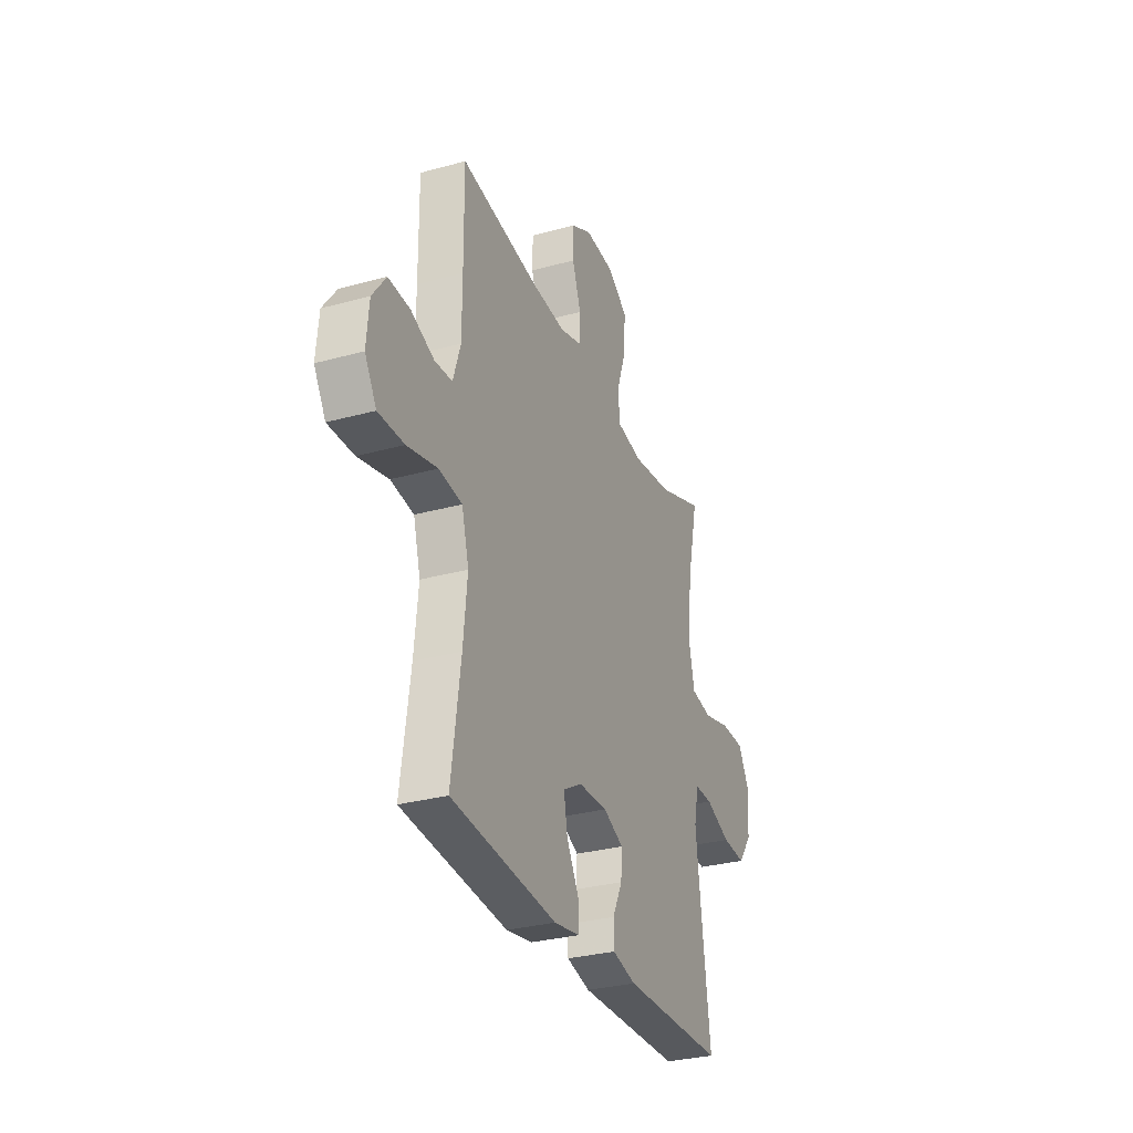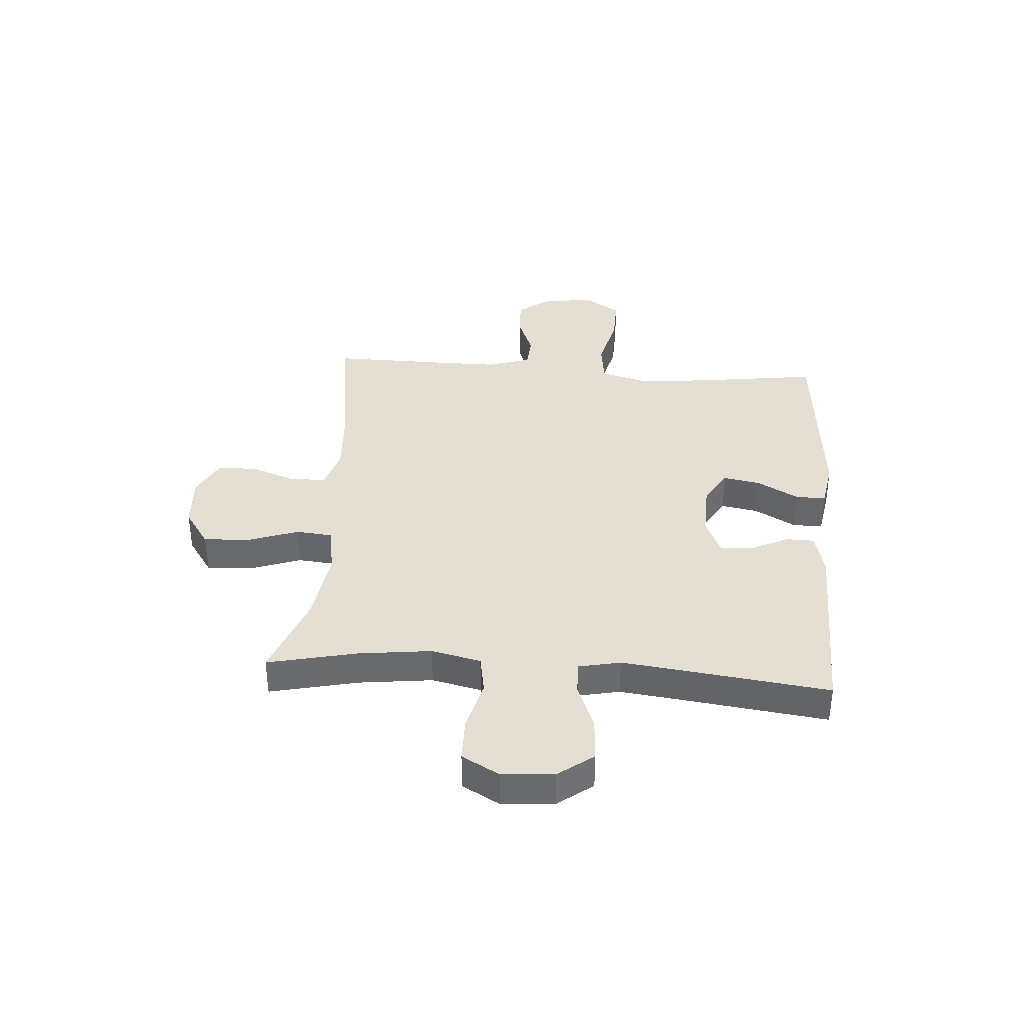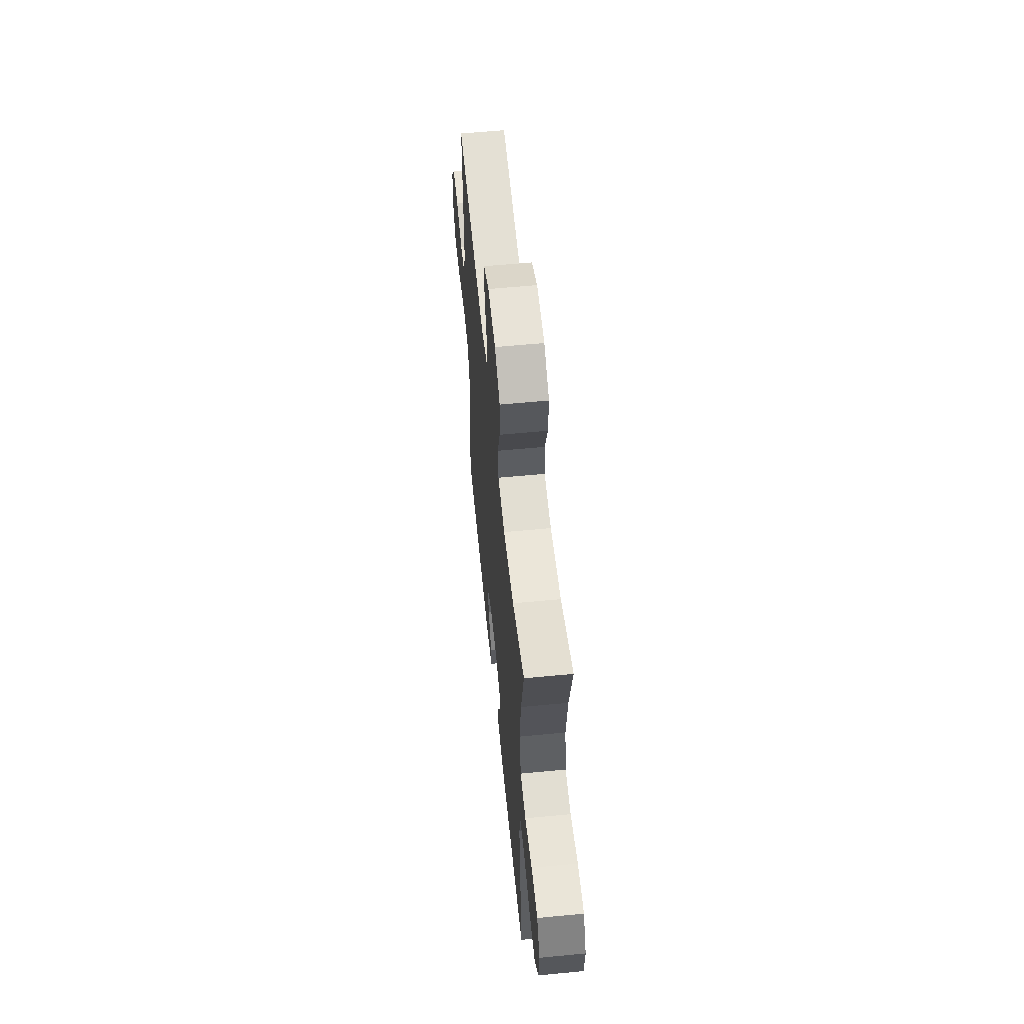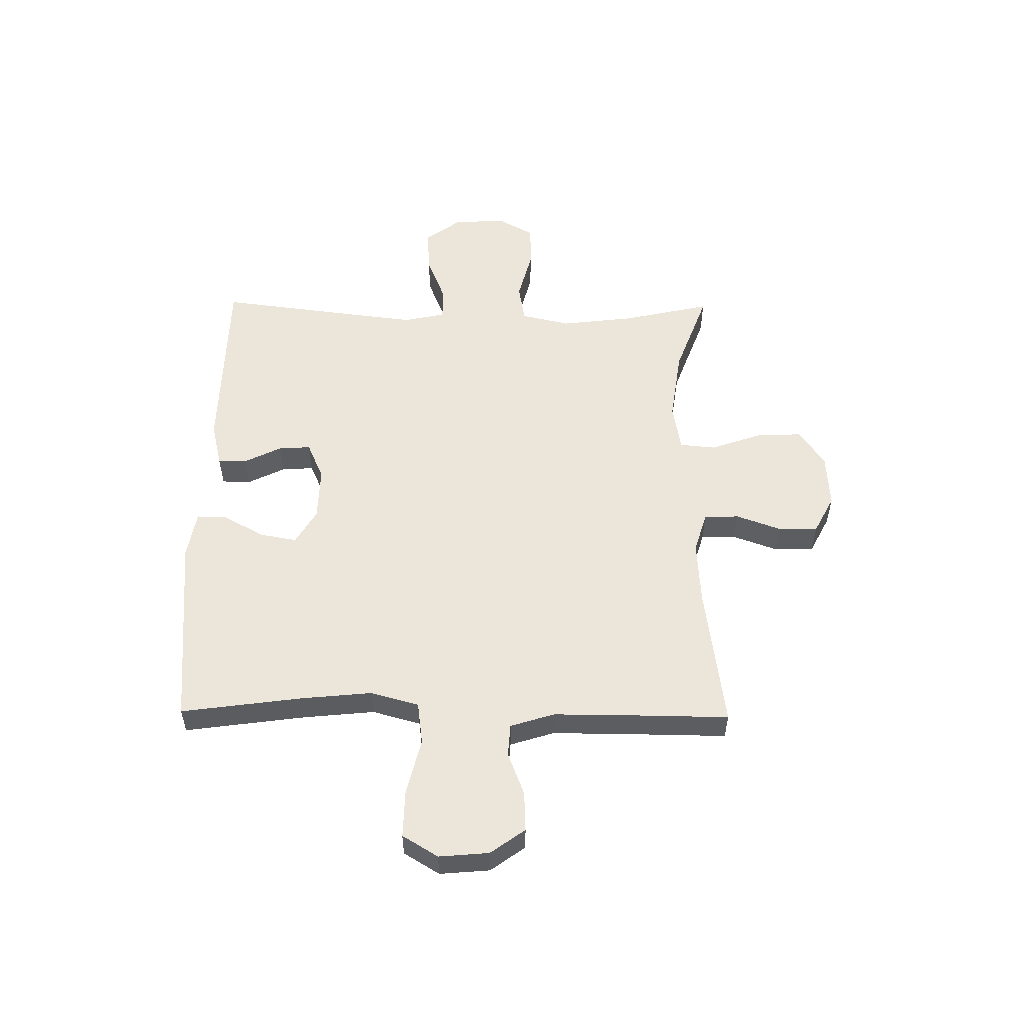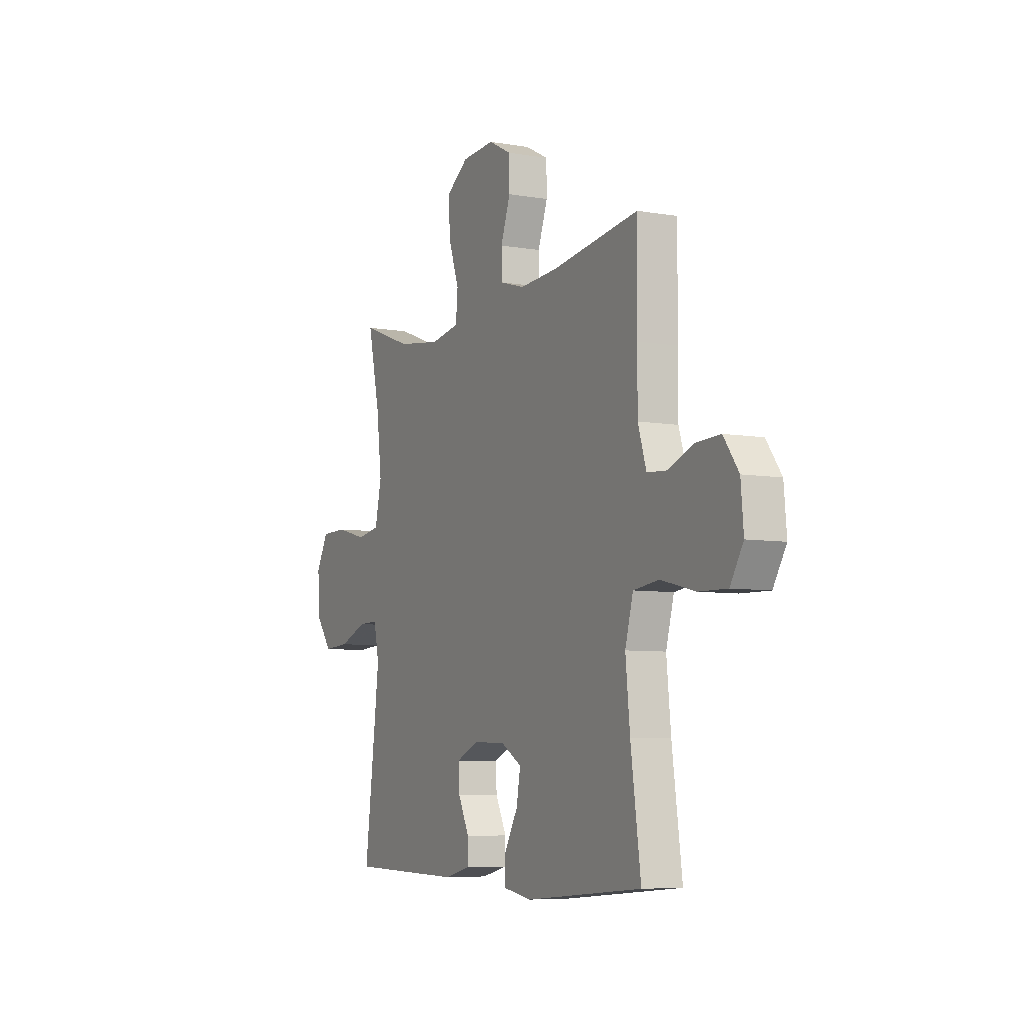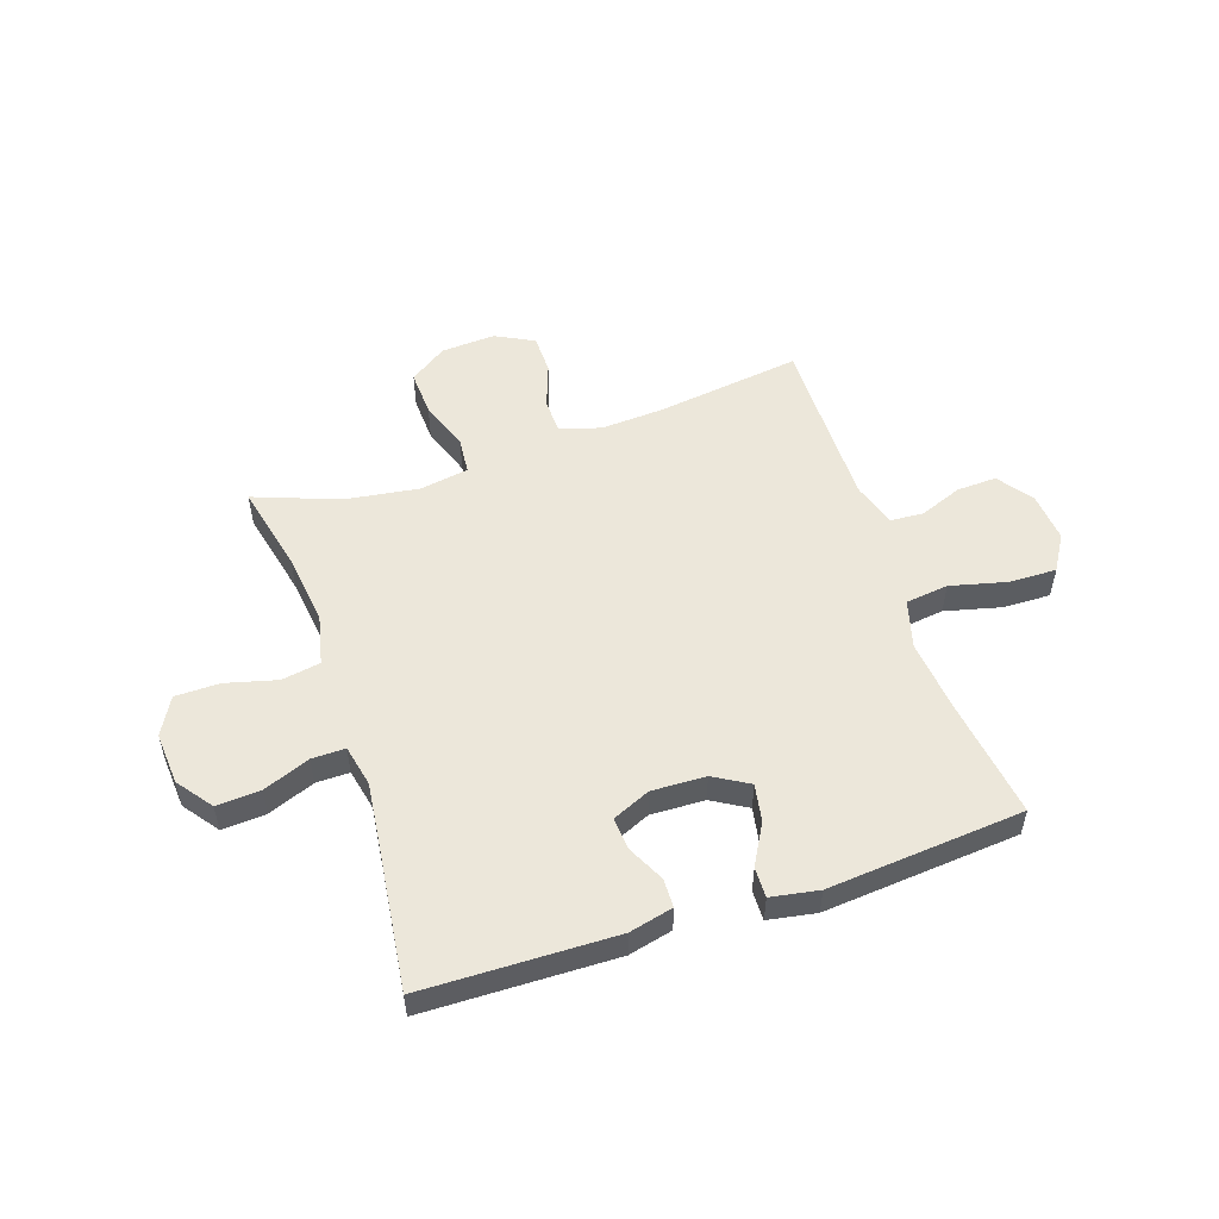
<metadata>
{"format":"obj","ext":"obj","renderer":"f3d","projection":"perspective","resolution":1024,"background":"white","views":[{"elev":-30.6,"azim":-68.4,"up":"+Z"},{"elev":37.2,"azim":94.2,"up":"+Y"},{"elev":58.4,"azim":84.3,"up":"+Z"},{"elev":54.3,"azim":-89.3,"up":"+Y"},{"elev":-6.7,"azim":-116.9,"up":"+Z"},{"elev":53.0,"azim":161.5,"up":"+Y"}]}
</metadata>
<code>
v -0.5 0.07 -0.5
v -0.47 0.07 -0.283
v -0.457 0.07 -0.154
v -0.481 0.07 -0.067
v -0.558 0.07 -0.057
v -0.659 0.07 -0.082
v -0.745 0.07 -0.084
v -0.784 0.07 -0.02
v -0.776 0.07 0.07
v -0.731 0.07 0.132
v -0.659 0.07 0.129
v -0.582 0.07 0.099
v -0.523 0.07 0.103
v -0.498 0.07 0.182
v -0.498 0.07 0.302
v -0.5 0.07 0.5
v -0.239 0.07 0.464
v -0.125 0.07 0.457
v -0.051 0.07 0.479
v -0.049 0.07 0.542
v -0.078 0.07 0.623
v -0.077 0.07 0.694
v -0.008 0.07 0.73
v 0.09 0.07 0.724
v 0.157 0.07 0.678
v 0.153 0.07 0.595
v 0.121 0.07 0.504
v 0.127 0.07 0.439
v 0.214 0.07 0.424
v 0.347 0.07 0.443
v 0.5 0.07 0.5
v 0.464 0.07 0.34
v 0.448 0.07 0.209
v 0.468 0.07 0.12
v 0.538 0.07 0.108
v 0.63 0.07 0.132
v 0.71 0.07 0.131
v 0.747 0.07 0.064
v 0.74 0.07 -0.03
v 0.693 0.07 -0.093
v 0.614 0.07 -0.088
v 0.53 0.07 -0.055
v 0.47 0.07 -0.054
v 0.454 0.07 -0.129
v 0.468 0.07 -0.246
v 0.5 0.07 -0.5
v 0.155 0.07 -0.507
v 0.076 0.07 -0.488
v 0.075 0.07 -0.436
v 0.108 0.07 -0.369
v 0.112 0.07 -0.311
v 0.044 0.07 -0.281
v -0.053 0.07 -0.284
v -0.116 0.07 -0.321
v -0.104 0.07 -0.388
v -0.063 0.07 -0.462
v -0.062 0.07 -0.516
v -0.148 0.07 -0.531
v -0.5 0 -0.5
v -0.47 0 -0.283
v -0.457 0 -0.154
v -0.481 0 -0.067
v -0.558 0 -0.057
v -0.659 0 -0.082
v -0.745 0 -0.084
v -0.784 0 -0.02
v -0.776 0 0.07
v -0.731 0 0.132
v -0.659 0 0.129
v -0.582 0 0.099
v -0.523 0 0.103
v -0.498 0 0.182
v -0.498 0 0.302
v -0.5 0 0.5
v -0.239 0 0.464
v -0.125 0 0.457
v -0.051 0 0.479
v -0.049 0 0.542
v -0.078 0 0.623
v -0.077 0 0.694
v -0.008 0 0.73
v 0.09 0 0.724
v 0.157 0 0.678
v 0.153 0 0.595
v 0.121 0 0.504
v 0.127 0 0.439
v 0.214 0 0.424
v 0.347 0 0.443
v 0.5 0 0.5
v 0.464 0 0.34
v 0.448 0 0.209
v 0.468 0 0.12
v 0.538 0 0.108
v 0.63 0 0.132
v 0.71 0 0.131
v 0.747 0 0.064
v 0.74 0 -0.03
v 0.693 0 -0.093
v 0.614 0 -0.088
v 0.53 0 -0.055
v 0.47 0 -0.054
v 0.454 0 -0.129
v 0.468 0 -0.246
v 0.5 0 -0.5
v 0.155 0 -0.507
v 0.076 0 -0.488
v 0.075 0 -0.436
v 0.108 0 -0.369
v 0.112 0 -0.311
v 0.044 0 -0.281
v -0.053 0 -0.284
v -0.116 0 -0.321
v -0.104 0 -0.388
v -0.063 0 -0.462
v -0.062 0 -0.516
v -0.148 0 -0.531
f 58 1 2
f 57 58 2
f 56 57 2
f 55 56 2
f 54 55 2 3
f 53 54 3 4
f 52 53 4
f 48 49 50
f 47 48 50
f 46 47 50
f 45 46 50
f 44 45 50 51
f 43 44 51 52
f 40 41 42
f 39 40 42
f 38 39 42
f 37 38 42
f 36 37 42
f 35 36 42
f 34 35 42 43
f 43 52 4
f 34 43 4
f 33 34 4
f 30 31 32
f 33 4 5
f 32 33 5
f 30 32 5
f 29 30 5
f 25 26 27
f 24 25 27
f 23 24 27
f 22 23 27
f 21 22 27
f 20 21 27
f 19 20 27 28
f 18 19 28
f 29 5 6
f 28 29 6
f 18 28 6
f 17 18 6
f 10 11 12
f 9 10 12
f 8 9 12
f 7 8 12
f 6 7 12
f 6 12 13
f 17 6 13
f 15 16 17
f 14 15 17
f 13 14 17
f 60 59 116
f 60 116 115
f 60 115 114
f 60 114 113
f 61 60 113 112
f 62 61 112 111
f 62 111 110
f 108 107 106
f 108 106 105
f 108 105 104
f 108 104 103
f 109 108 103 102
f 110 109 102 101
f 100 99 98
f 100 98 97
f 100 97 96
f 100 96 95
f 100 95 94
f 100 94 93
f 101 100 93 92
f 62 110 101
f 62 101 92
f 62 92 91
f 90 89 88
f 63 62 91
f 63 91 90
f 63 90 88
f 63 88 87
f 85 84 83
f 85 83 82
f 85 82 81
f 85 81 80
f 85 80 79
f 85 79 78
f 86 85 78 77
f 86 77 76
f 64 63 87
f 64 87 86
f 64 86 76
f 64 76 75
f 70 69 68
f 70 68 67
f 70 67 66
f 70 66 65
f 70 65 64
f 71 70 64
f 71 64 75
f 75 74 73
f 75 73 72
f 75 72 71
f 1 59 60 2
f 2 60 61 3
f 3 61 62 4
f 4 62 63 5
f 5 63 64 6
f 6 64 65 7
f 7 65 66 8
f 8 66 67 9
f 9 67 68 10
f 10 68 69 11
f 11 69 70 12
f 12 70 71 13
f 13 71 72 14
f 14 72 73 15
f 15 73 74 16
f 16 74 75 17
f 17 75 76 18
f 18 76 77 19
f 19 77 78 20
f 20 78 79 21
f 21 79 80 22
f 22 80 81 23
f 23 81 82 24
f 24 82 83 25
f 25 83 84 26
f 26 84 85 27
f 27 85 86 28
f 28 86 87 29
f 29 87 88 30
f 30 88 89 31
f 31 89 90 32
f 32 90 91 33
f 33 91 92 34
f 34 92 93 35
f 35 93 94 36
f 36 94 95 37
f 37 95 96 38
f 38 96 97 39
f 39 97 98 40
f 40 98 99 41
f 41 99 100 42
f 42 100 101 43
f 43 101 102 44
f 44 102 103 45
f 45 103 104 46
f 46 104 105 47
f 47 105 106 48
f 48 106 107 49
f 49 107 108 50
f 50 108 109 51
f 51 109 110 52
f 52 110 111 53
f 53 111 112 54
f 54 112 113 55
f 55 113 114 56
f 56 114 115 57
f 57 115 116 58
f 58 116 59 1

</code>
